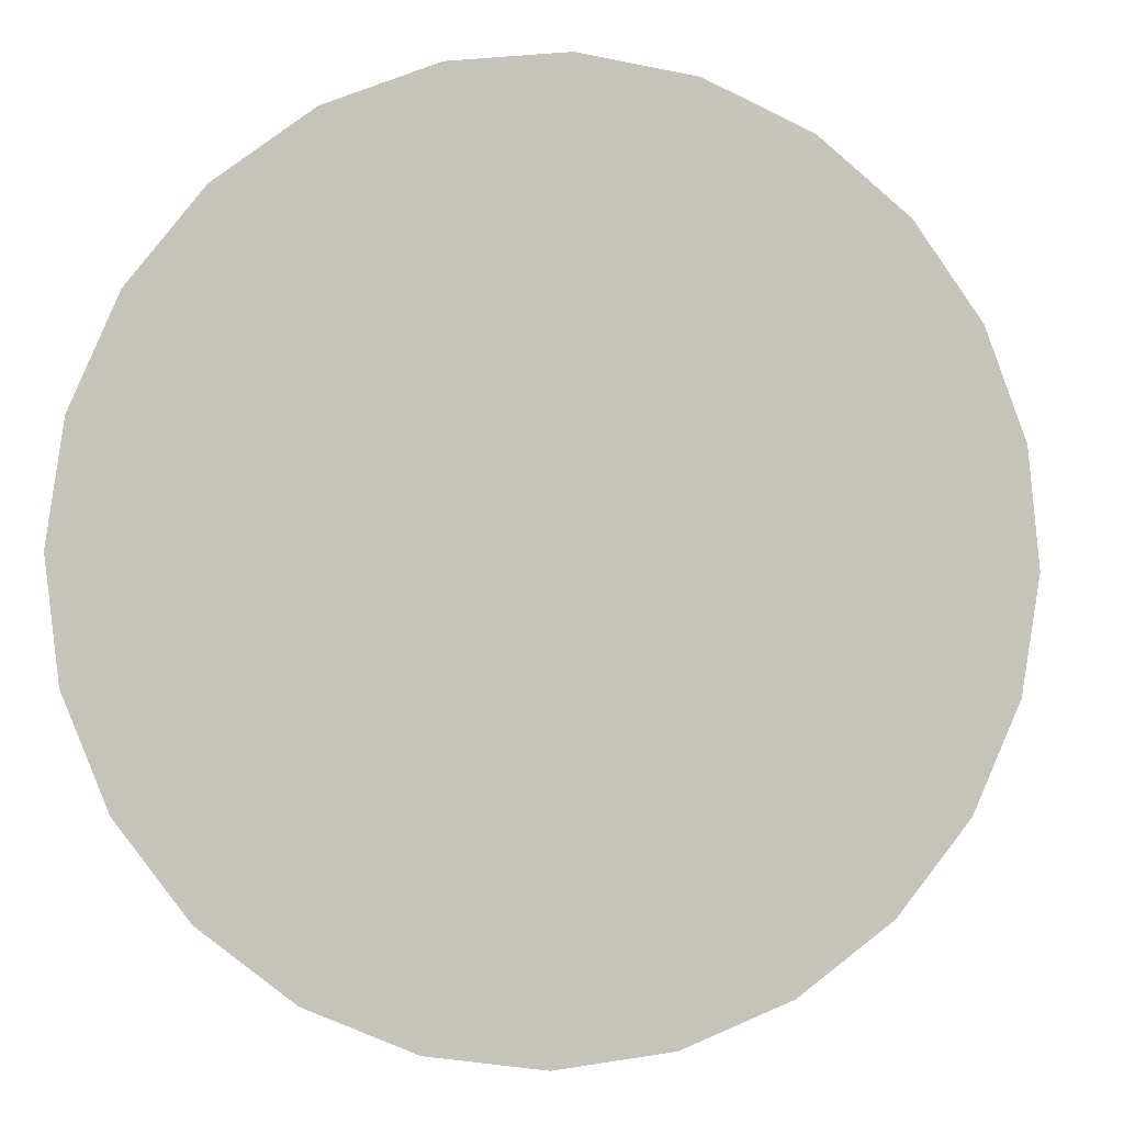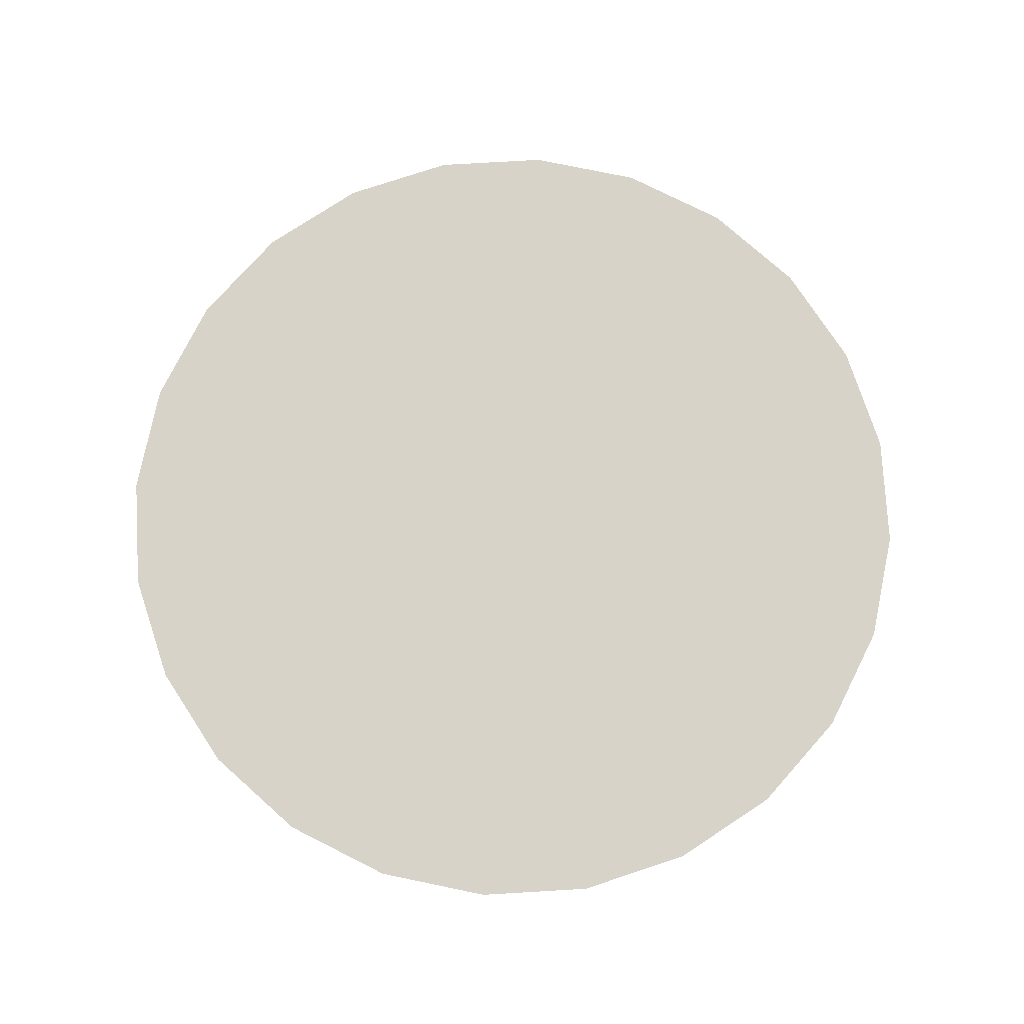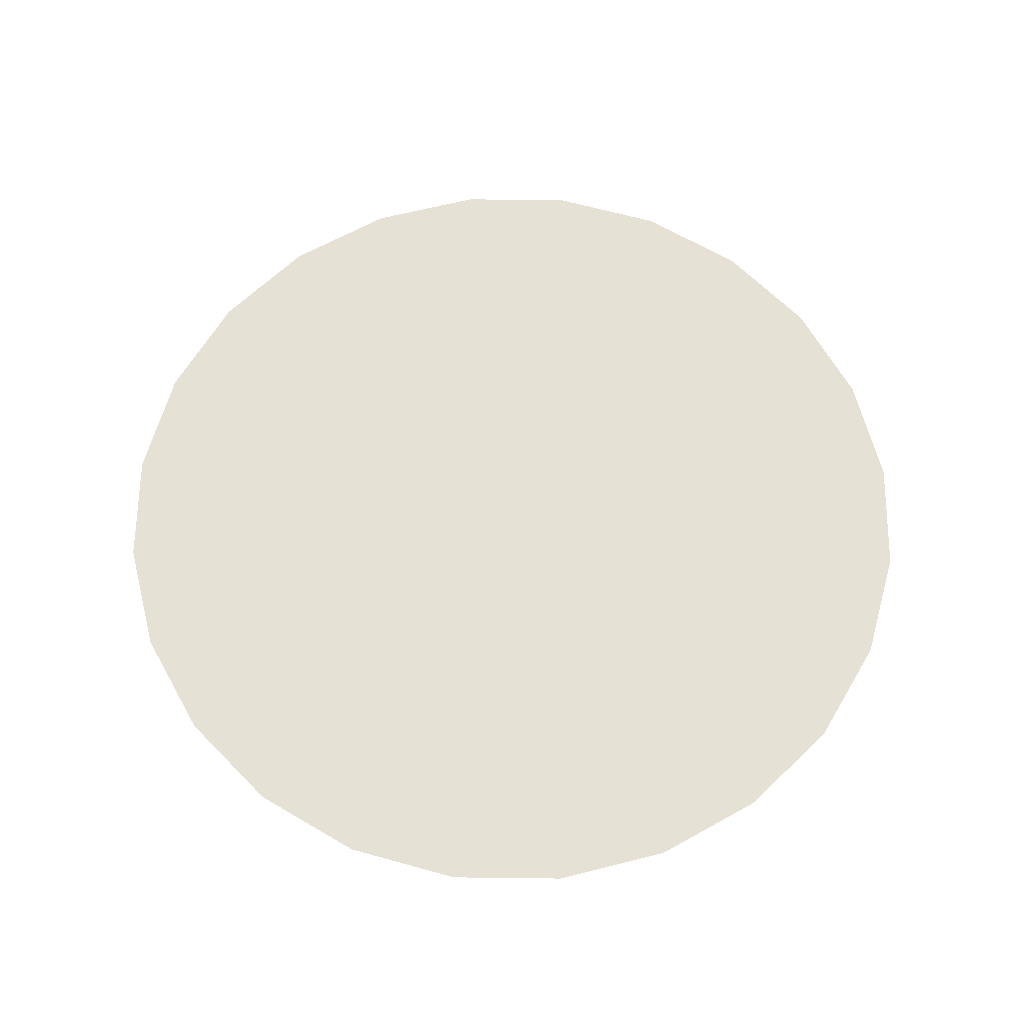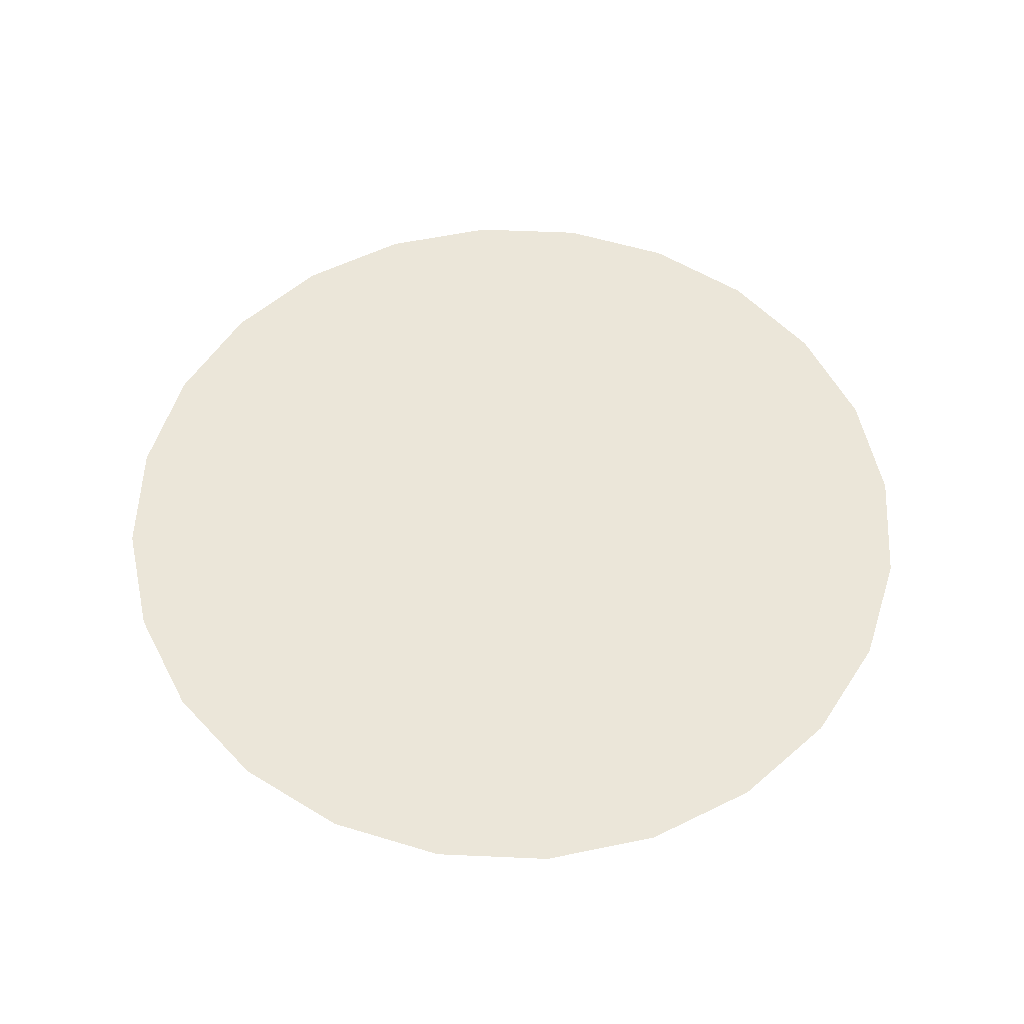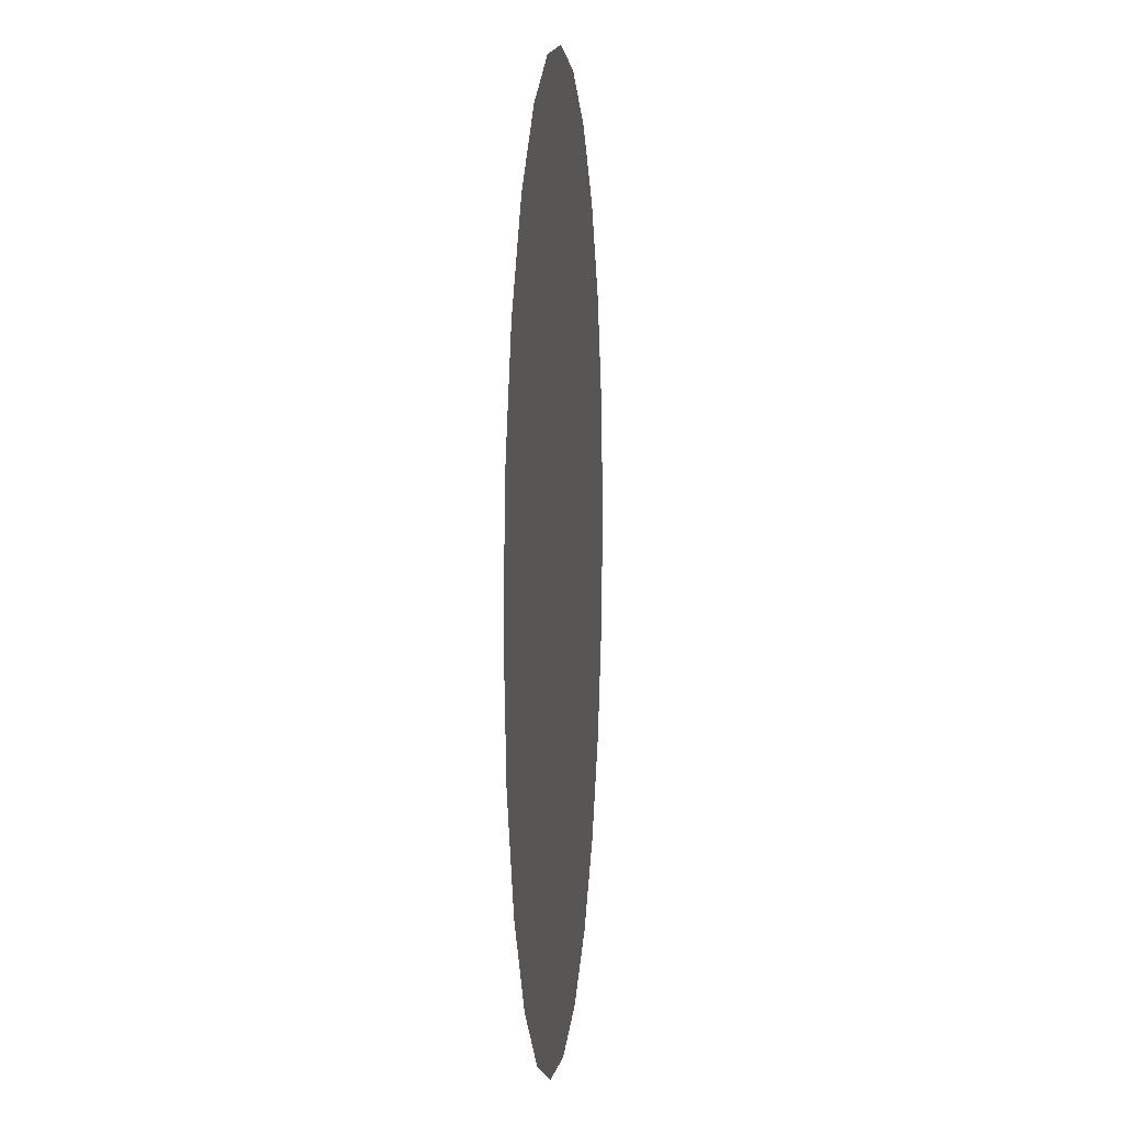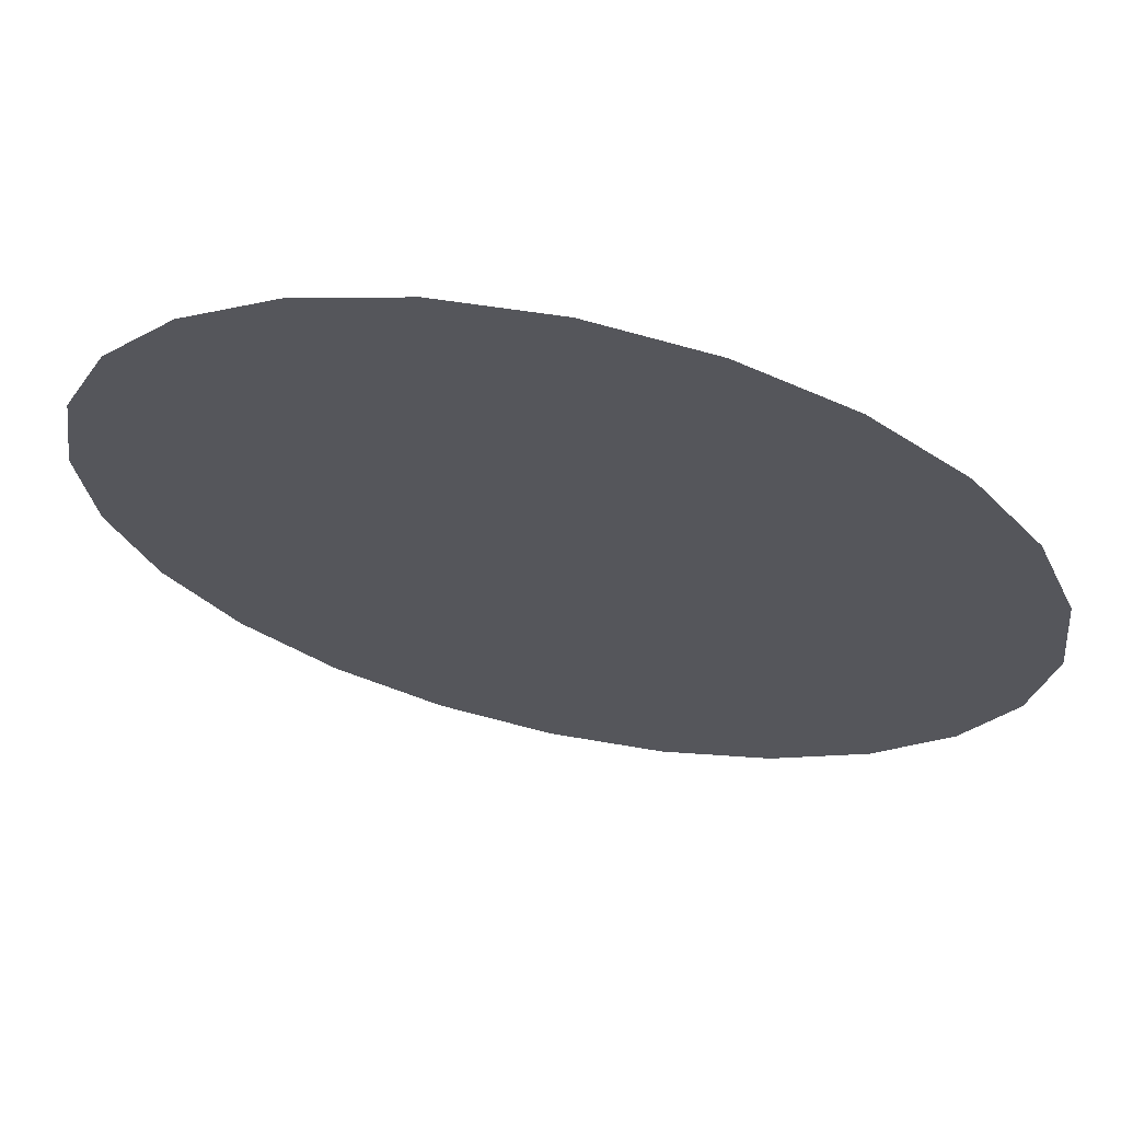
<metadata>
{"format":"obj","ext":"obj","renderer":"f3d","projection":"perspective","resolution":1024,"background":"white","views":[{"elev":0.7,"azim":167.4,"up":"+Y"},{"elev":76.8,"azim":155.5,"up":"+Z"},{"elev":64.1,"azim":39.5,"up":"+Z"},{"elev":55.8,"azim":176.5,"up":"+Z"},{"elev":5.4,"azim":-84.6,"up":"+Y"},{"elev":66.3,"azim":-168.0,"up":"+Y"}]}
</metadata>
<code>
o Group17/mesh18/mesh18-geometry/material_2/component_1#mesh18-geometry
v 0.06371 -0.08403 -0.08776
v 0.06342 -0.07152 -0.08776
v 0.06239 -0.08104 -0.08776
v 0.06575 -0.08658 -0.08776
v 0.06535 -0.06888 -0.08776
v 0.06371 -0.08403 -0.08776
v 0.06342 -0.07152 -0.08776
v 0.06224 -0.07457 -0.08776
v 0.06239 -0.08104 -0.08776
v 0.06535 -0.06888 -0.08776
v 0.06342 -0.07152 -0.08776
v 0.06371 -0.08403 -0.08776
v 0.06789 -0.06684 -0.08776
v 0.06535 -0.06888 -0.08776
v 0.06575 -0.08658 -0.08776
v 0.06189 -0.07781 -0.08776
v 0.06239 -0.08104 -0.08776
v 0.06224 -0.07457 -0.08776
v 0.06839 -0.0885 -0.08776
v 0.06789 -0.06684 -0.08776
v 0.06575 -0.08658 -0.08776
v 0.07088 -0.06552 -0.08776
v 0.06789 -0.06684 -0.08776
v 0.06839 -0.0885 -0.08776
v 0.07144 -0.08968 -0.08776
v 0.07088 -0.06552 -0.08776
v 0.06839 -0.0885 -0.08776
v 0.07411 -0.06502 -0.08776
v 0.07088 -0.06552 -0.08776
v 0.07144 -0.08968 -0.08776
v 0.07469 -0.09004 -0.08776
v 0.07411 -0.06502 -0.08776
v 0.07144 -0.08968 -0.08776
v 0.07736 -0.06537 -0.08776
v 0.07411 -0.06502 -0.08776
v 0.07469 -0.09004 -0.08776
v 0.07791 -0.08954 -0.08776
v 0.07736 -0.06537 -0.08776
v 0.07469 -0.09004 -0.08776
v 0.0804 -0.06655 -0.08776
v 0.07736 -0.06537 -0.08776
v 0.07791 -0.08954 -0.08776
v 0.0809 -0.08822 -0.08776
v 0.0804 -0.06655 -0.08776
v 0.07791 -0.08954 -0.08776
v 0.08304 -0.06847 -0.08776
v 0.0804 -0.06655 -0.08776
v 0.0809 -0.08822 -0.08776
v 0.08345 -0.08617 -0.08776
v 0.08304 -0.06847 -0.08776
v 0.0809 -0.08822 -0.08776
v 0.08509 -0.07102 -0.08776
v 0.08304 -0.06847 -0.08776
v 0.08345 -0.08617 -0.08776
v 0.08538 -0.08353 -0.08776
v 0.08509 -0.07102 -0.08776
v 0.08345 -0.08617 -0.08776
v 0.08641 -0.07401 -0.08776
v 0.08509 -0.07102 -0.08776
v 0.08538 -0.08353 -0.08776
v 0.08656 -0.08049 -0.08776
v 0.08641 -0.07401 -0.08776
v 0.08538 -0.08353 -0.08776
v 0.08691 -0.07724 -0.08776
v 0.08641 -0.07401 -0.08776
v 0.08656 -0.08049 -0.08776
v 0.06239 -0.08104 -0.08776
v 0.06342 -0.07152 -0.08776
v 0.06371 -0.08403 -0.08776
v 0.06371 -0.08403 -0.08776
v 0.06535 -0.06888 -0.08776
v 0.06575 -0.08658 -0.08776
v 0.06239 -0.08104 -0.08776
v 0.06224 -0.07457 -0.08776
v 0.06342 -0.07152 -0.08776
v 0.06371 -0.08403 -0.08776
v 0.06342 -0.07152 -0.08776
v 0.06535 -0.06888 -0.08776
v 0.06575 -0.08658 -0.08776
v 0.06535 -0.06888 -0.08776
v 0.06789 -0.06684 -0.08776
v 0.06224 -0.07457 -0.08776
v 0.06239 -0.08104 -0.08776
v 0.06189 -0.07781 -0.08776
v 0.06575 -0.08658 -0.08776
v 0.06789 -0.06684 -0.08776
v 0.06839 -0.0885 -0.08776
v 0.06839 -0.0885 -0.08776
v 0.06789 -0.06684 -0.08776
v 0.07088 -0.06552 -0.08776
v 0.06839 -0.0885 -0.08776
v 0.07088 -0.06552 -0.08776
v 0.07144 -0.08968 -0.08776
v 0.07144 -0.08968 -0.08776
v 0.07088 -0.06552 -0.08776
v 0.07411 -0.06502 -0.08776
v 0.07144 -0.08968 -0.08776
v 0.07411 -0.06502 -0.08776
v 0.07469 -0.09004 -0.08776
v 0.07469 -0.09004 -0.08776
v 0.07411 -0.06502 -0.08776
v 0.07736 -0.06537 -0.08776
v 0.07469 -0.09004 -0.08776
v 0.07736 -0.06537 -0.08776
v 0.07791 -0.08954 -0.08776
v 0.07791 -0.08954 -0.08776
v 0.07736 -0.06537 -0.08776
v 0.0804 -0.06655 -0.08776
v 0.07791 -0.08954 -0.08776
v 0.0804 -0.06655 -0.08776
v 0.0809 -0.08822 -0.08776
v 0.0809 -0.08822 -0.08776
v 0.0804 -0.06655 -0.08776
v 0.08304 -0.06847 -0.08776
v 0.0809 -0.08822 -0.08776
v 0.08304 -0.06847 -0.08776
v 0.08345 -0.08617 -0.08776
v 0.08345 -0.08617 -0.08776
v 0.08304 -0.06847 -0.08776
v 0.08509 -0.07102 -0.08776
v 0.08345 -0.08617 -0.08776
v 0.08509 -0.07102 -0.08776
v 0.08538 -0.08353 -0.08776
v 0.08538 -0.08353 -0.08776
v 0.08509 -0.07102 -0.08776
v 0.08641 -0.07401 -0.08776
v 0.08538 -0.08353 -0.08776
v 0.08641 -0.07401 -0.08776
v 0.08656 -0.08049 -0.08776
v 0.08656 -0.08049 -0.08776
v 0.08641 -0.07401 -0.08776
v 0.08691 -0.07724 -0.08776
f 1 2 3
f 4 5 6
f 7 8 9
f 10 11 12
f 13 14 15
f 16 17 18
f 19 20 21
f 22 23 24
f 25 26 27
f 28 29 30
f 31 32 33
f 34 35 36
f 37 38 39
f 40 41 42
f 43 44 45
f 46 47 48
f 49 50 51
f 52 53 54
f 55 56 57
f 58 59 60
f 61 62 63
f 64 65 66
f 67 68 69
f 70 71 72
f 73 74 75
f 76 77 78
f 79 80 81
f 82 83 84
f 85 86 87
f 88 89 90
f 91 92 93
f 94 95 96
f 97 98 99
f 100 101 102
f 103 104 105
f 106 107 108
f 109 110 111
f 112 113 114
f 115 116 117
f 118 119 120
f 121 122 123
f 124 125 126
f 127 128 129
f 130 131 132

</code>
